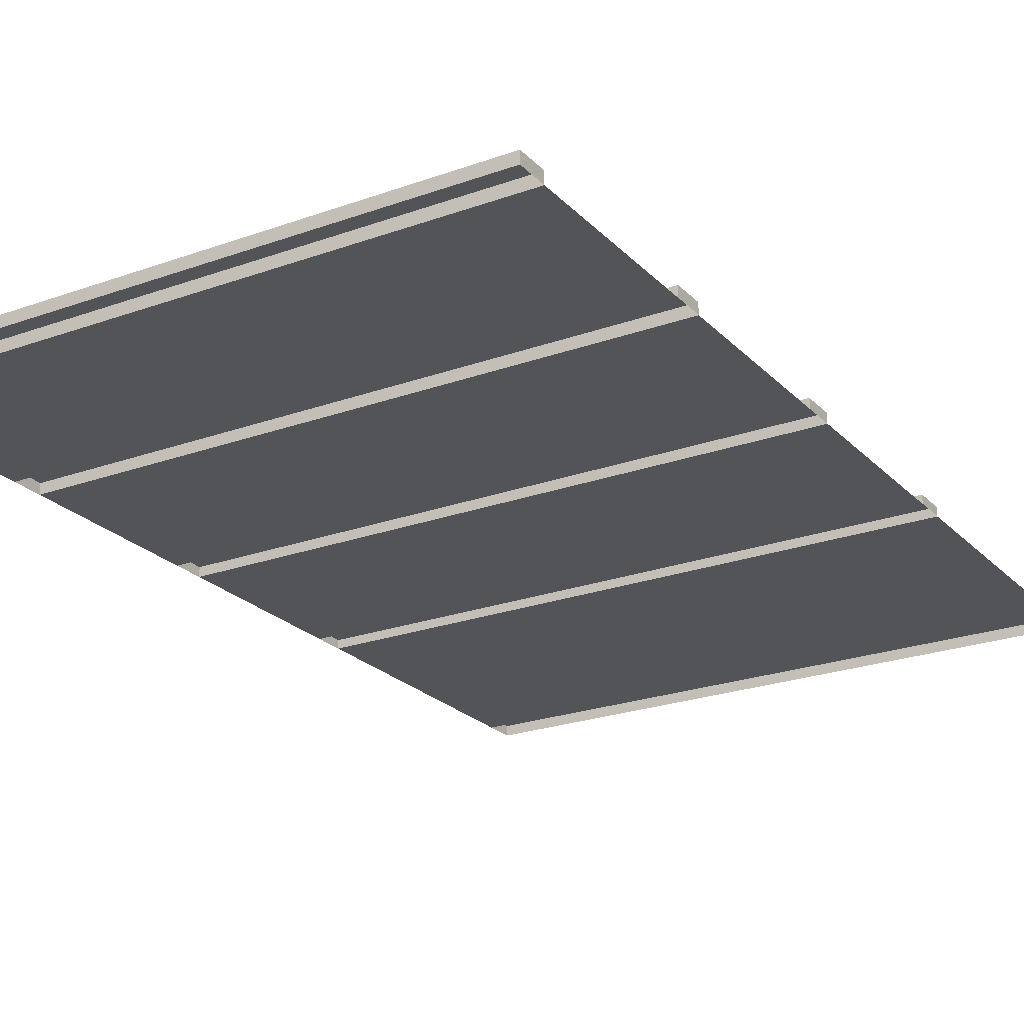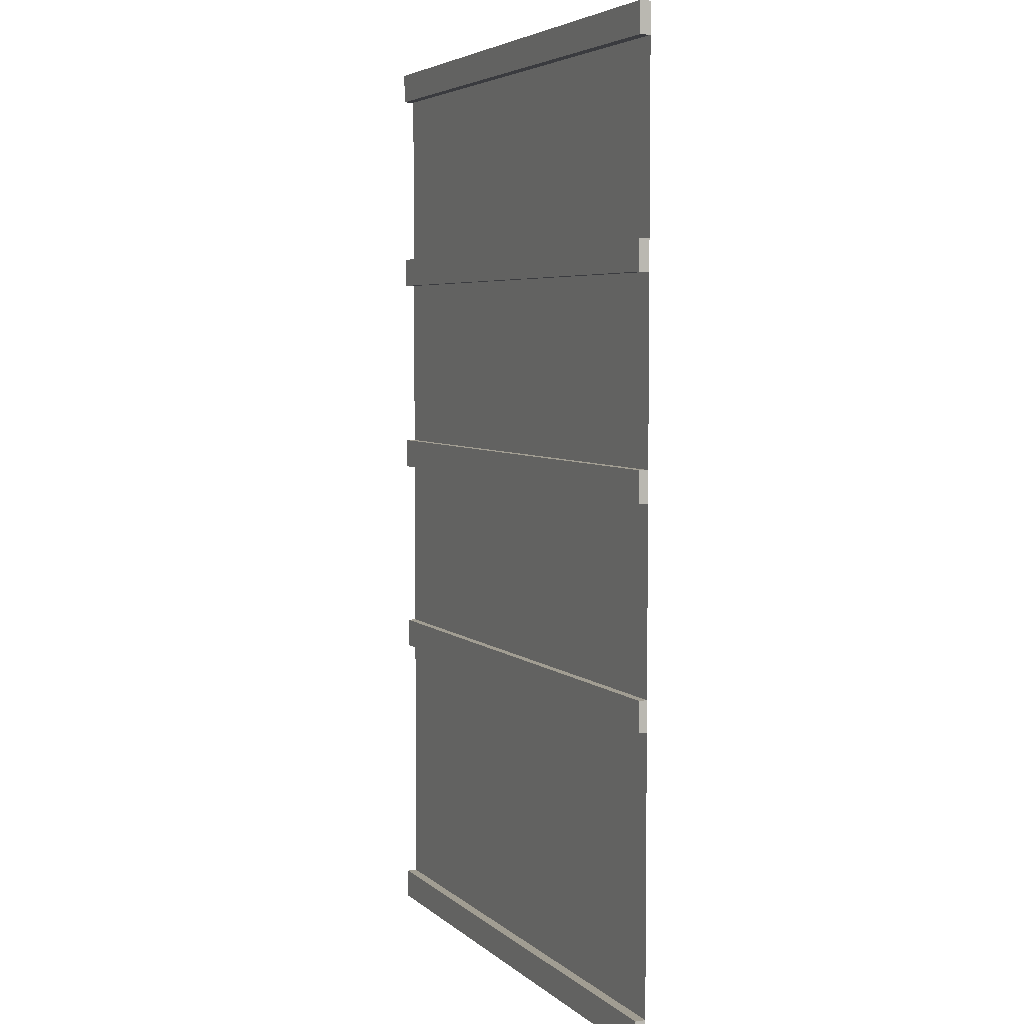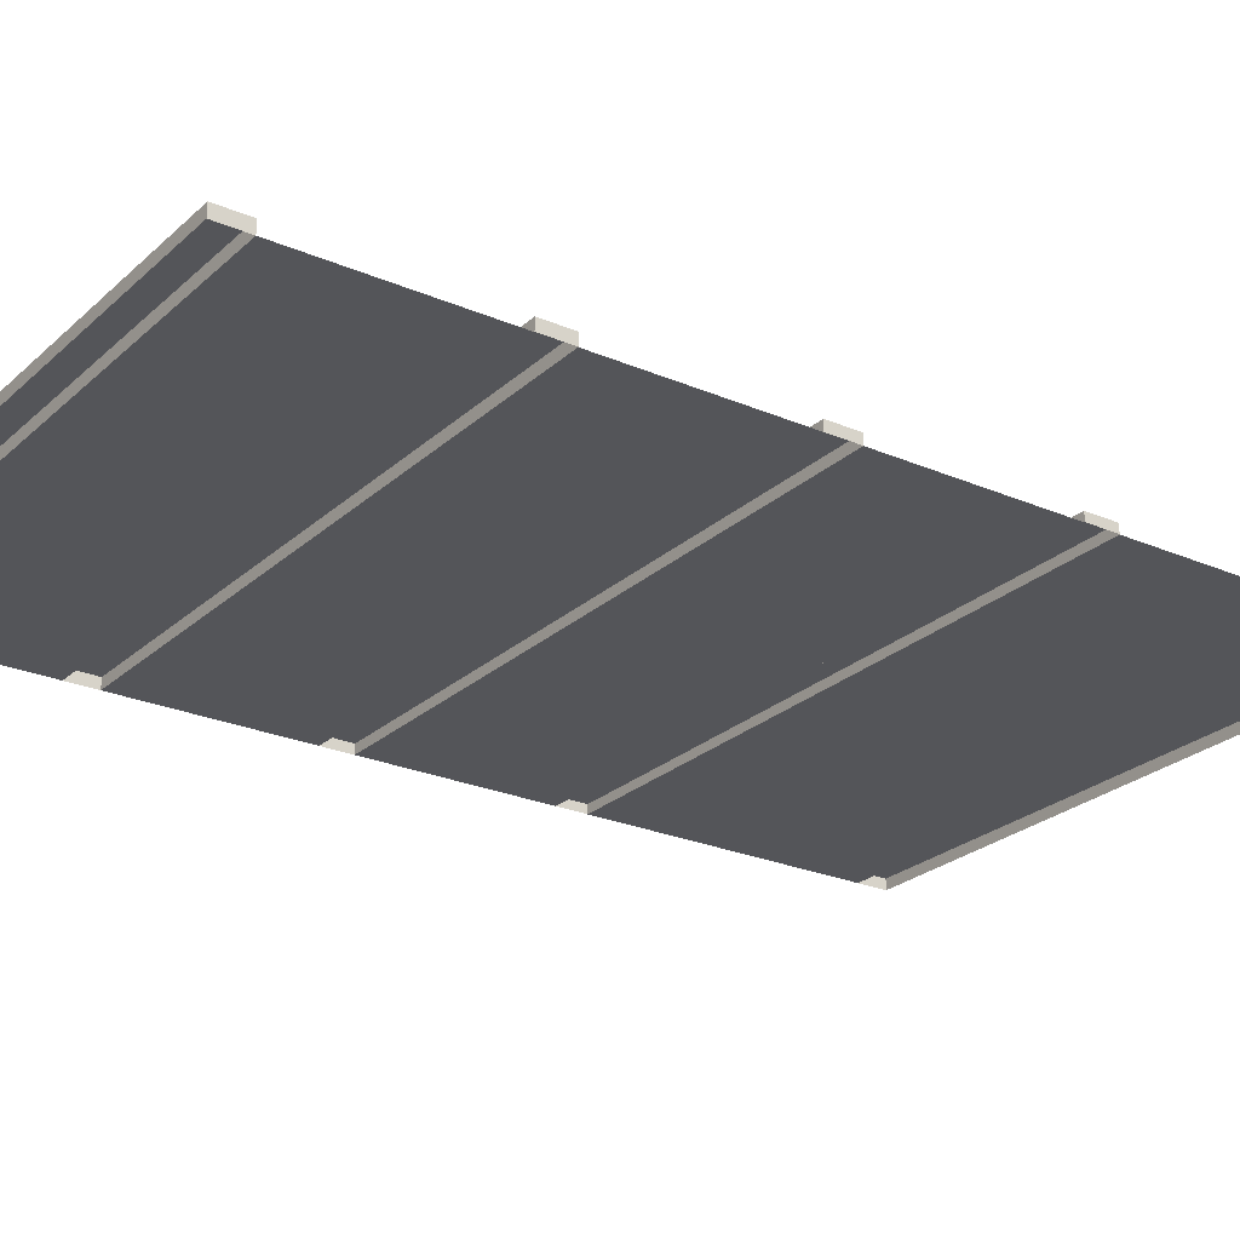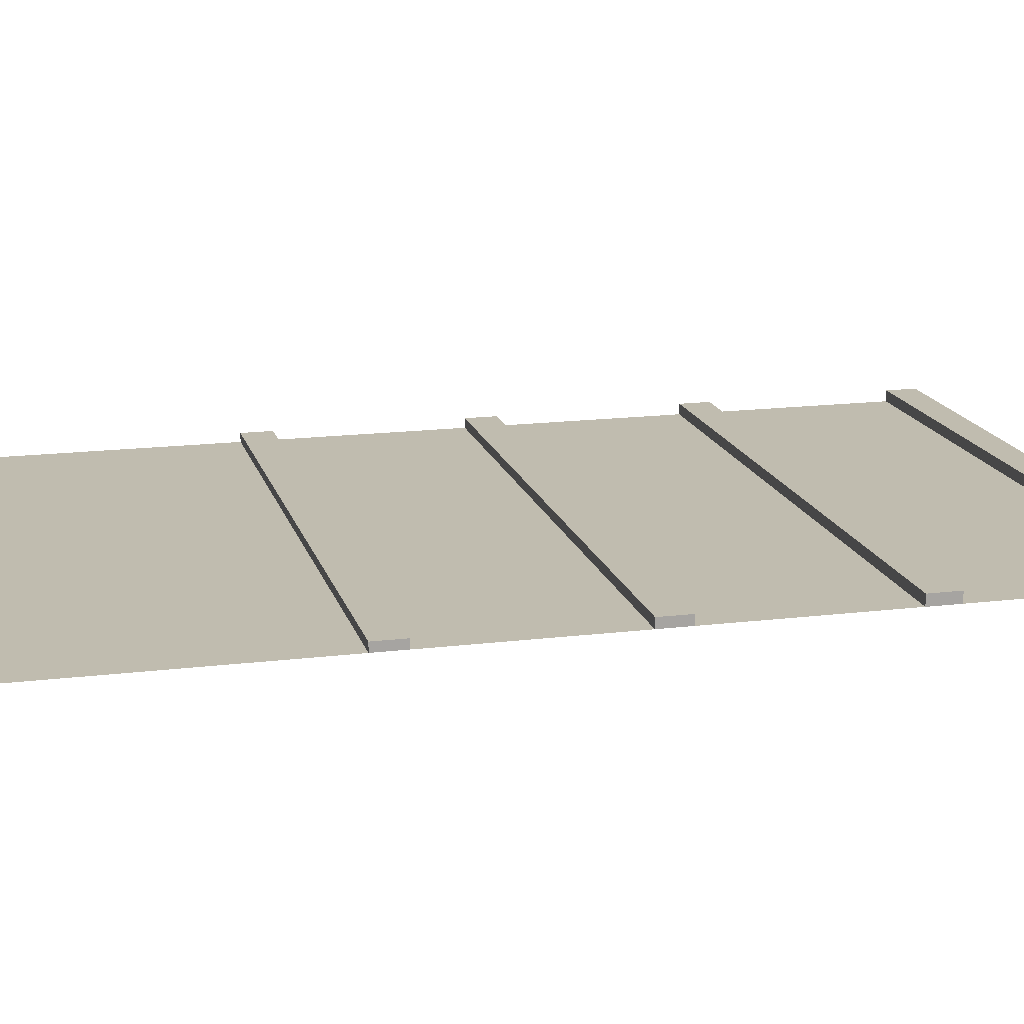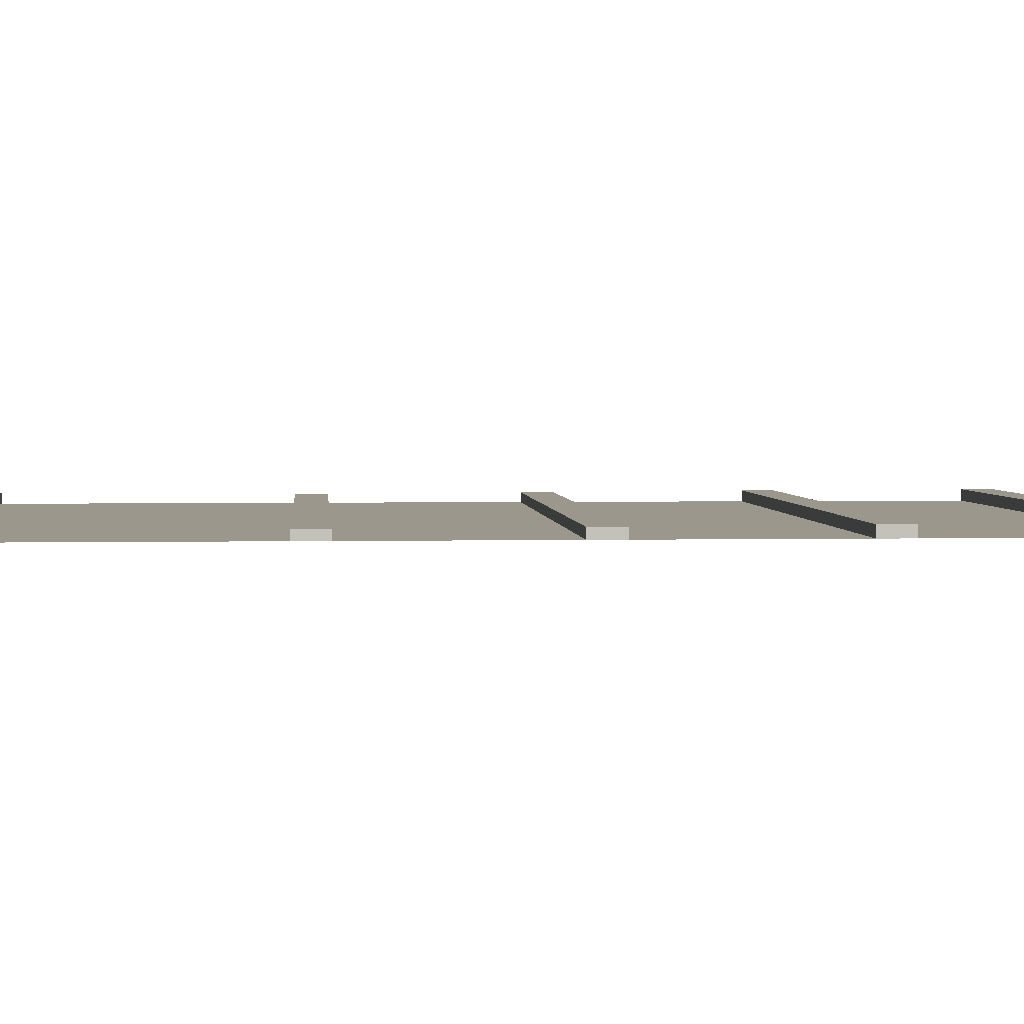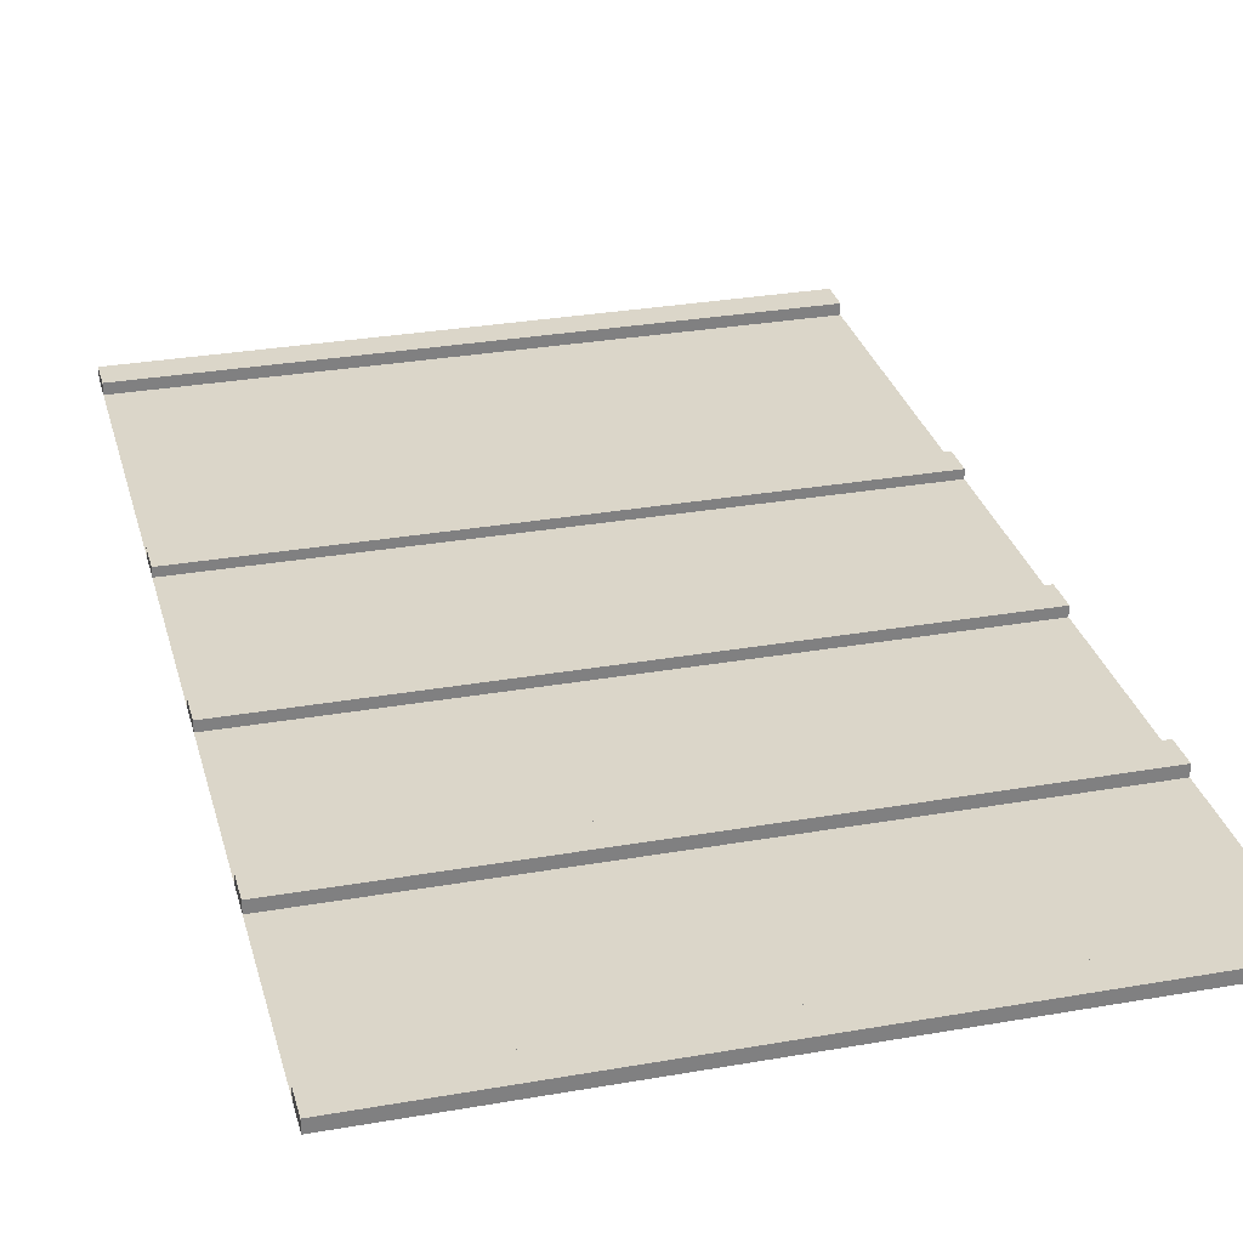
<metadata>
{"format":"obj","ext":"obj","renderer":"f3d","projection":"perspective","resolution":1024,"background":"white","views":[{"elev":-23.2,"azim":31.5,"up":"+Y"},{"elev":4.8,"azim":-113.3,"up":"+Z"},{"elev":-24.8,"azim":54.9,"up":"+Y"},{"elev":16.3,"azim":-104.2,"up":"+Y"},{"elev":2.8,"azim":-94.3,"up":"+Y"},{"elev":30.0,"azim":-14.4,"up":"+Y"}]}
</metadata>
<code>
o Plane
v -5.971 0 5.971
v -5.971 0 -5.971
v -5.971 0 0
v -5.971 0 -2.985
v -5.971 0 2.985
v -5.971 0 4.478
v -5.971 0 1.521
v -5.971 0 -1.493
v -5.971 0 -4.478
v -5.971 0 3.732
v -5.971 0 0.7605
v -5.971 0 -2.239
v -5.971 0 -5.224
v -5.971 0 5.224
v -5.971 0 2.253
v -5.971 0 -0.7463
v -5.971 0 -3.732
v -5.971 0 5.598
v -5.971 0 -5.598
v -5.971 0.1341 5.598
v -5.971 0.1341 5.971
v -5.971 0.1278 -5.971
v -5.971 0.1278 -5.598
v -5.971 0 3.359
v -5.971 0 0.3803
v -5.971 0.1278 2.985
v -5.971 0.1278 3.359
v -5.971 0.1144 0.3803
v -5.971 0.1144 0.7605
v -5.971 0 -1.866
v -5.971 0.1047 -2.239
v -5.971 0.1047 -1.866
v 0 0 5.971
v 0 0 -5.971
v 0 0 0
v 0 0 -2.985
v 0 0 2.985
v 0 0 4.478
v 0 0 1.521
v 0 0 -1.493
v 0 0 -4.478
v 0 0 3.732
v 0 0 0.7605
v 0 0 -2.239
v 0 0 -5.224
v 0 0 5.224
v 0 0 2.253
v 0 0 -0.7463
v 0 0 -3.732
v 0 0 5.598
v 0 0 -5.598
v 0 0.1341 5.971
v 0 0.1341 5.598
v 0 0.1278 -5.971
v 0 0.1278 -5.598
v 0 0 3.359
v 0 0 0.3803
v 0 0.1278 2.985
v 0 0.1278 3.359
v 0 0.1144 0.7605
v 0 0.1144 0.3803
v 0 0 -1.866
v 0 0.1047 -2.239
v 0 0.1047 -1.866
v 1.493 0 -5.971
v 1.493 0 0
v 1.493 0 -2.985
v 1.493 0 2.985
v 1.493 0 4.478
v 1.493 0 1.521
v 1.493 0 -1.493
v 1.493 0 -4.478
v 1.493 0 3.732
v 1.493 0 0.7605
v 1.493 0 -2.239
v 1.493 0 -5.224
v 1.493 0 5.224
v 1.493 0 2.253
v 1.493 0 -0.7463
v 1.493 0 -3.732
v 1.493 0 5.598
v 1.493 0 -5.598
v 1.493 0.1341 5.598
v 1.493 0.1278 -5.971
v 1.493 0.1278 -5.598
v 1.493 0 3.359
v 1.493 0 0.3803
v 1.493 0.1278 2.985
v 1.493 0.1278 3.359
v 1.493 0.1144 0.7605
v 1.493 0.1144 0.3803
v 1.493 0 -1.866
v 1.493 0.1047 -2.239
v 1.493 0.1047 -1.866
v 1.493 0 5.971
v 1.493 0.1341 5.971
v 1.493 0.002926 2.985
v 1.493 0.002926 3.359
v 1.493 0.00122 0.7605
v 1.493 0.00122 0.3803
v 1.493 0.003983 -2.239
v 1.493 0.003983 -1.866
v 1.493 0.003593 -5.971
v 1.493 0.003593 -5.598
v 1.493 -5.8e-05 5.598
v 1.493 -5.8e-05 5.971
f 5 24 27 26
f 44 12 31 63
f 18 1 21 20
f 50 18 20 53
f 2 19 23 22
f 34 2 22 54
f 25 11 29 28
f 37 5 26 58
f 57 25 28 61
f 12 30 32 31
f 30 62 64 32
f 32 64 63 31
f 11 43 60 29
f 87 57 61 91
f 29 60 61 28
f 68 37 58 88
f 24 56 59 27
f 27 59 58 26
f 19 51 55 23
f 65 34 54 84
f 23 55 54 22
f 81 50 53 83
f 21 52 53 20
f 1 33 52 21
f 75 44 63 93
f 33 95 96 52
f 52 96 83 53
f 55 85 84 54
f 51 82 85 55
f 59 89 88 58
f 56 86 89 59
f 60 90 91 61
f 43 74 90 60
f 64 94 93 63
f 62 92 94 64
f 88 89 98 97
f 91 90 99 100
f 93 94 102 101
f 84 85 104 103
f 83 96 106 105
f 8 40 62 30
f 10 42 56 24
f 13 45 51 19
f 4 36 49 17
f 3 35 48 16
f 5 37 47 15
f 18 50 46 14
f 9 41 45 13
f 7 39 43 11
f 6 38 42 10
f 17 49 41 9
f 16 48 40 8
f 15 47 39 7
f 14 46 38 6
f 12 44 36 4
f 25 57 35 3
f 57 87 66 35
f 44 75 67 36
f 46 77 69 38
f 47 78 70 39
f 48 79 71 40
f 49 80 72 41
f 38 69 73 42
f 39 70 74 43
f 41 72 76 45
f 50 81 77 46
f 37 68 78 47
f 35 66 79 48
f 36 67 80 49
f 45 76 82 51
f 42 73 86 56
f 40 71 92 62

</code>
